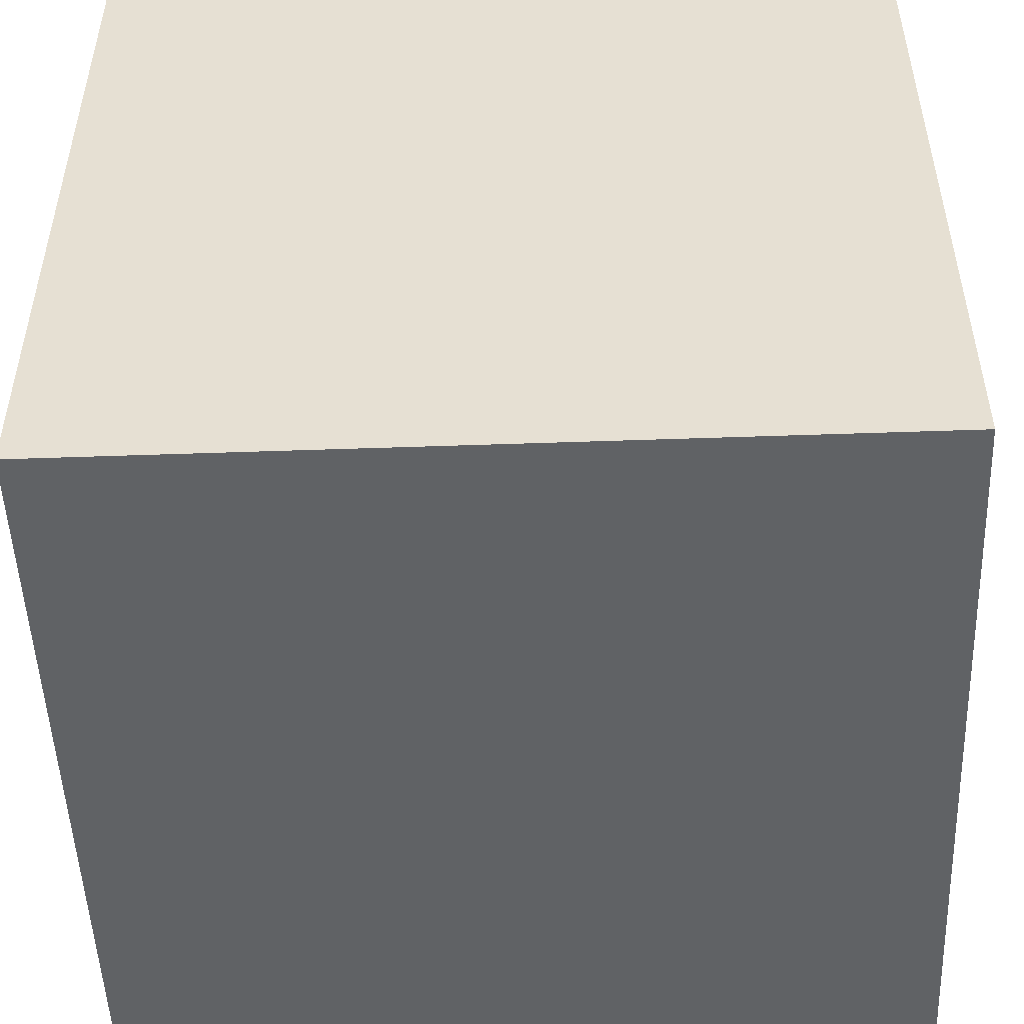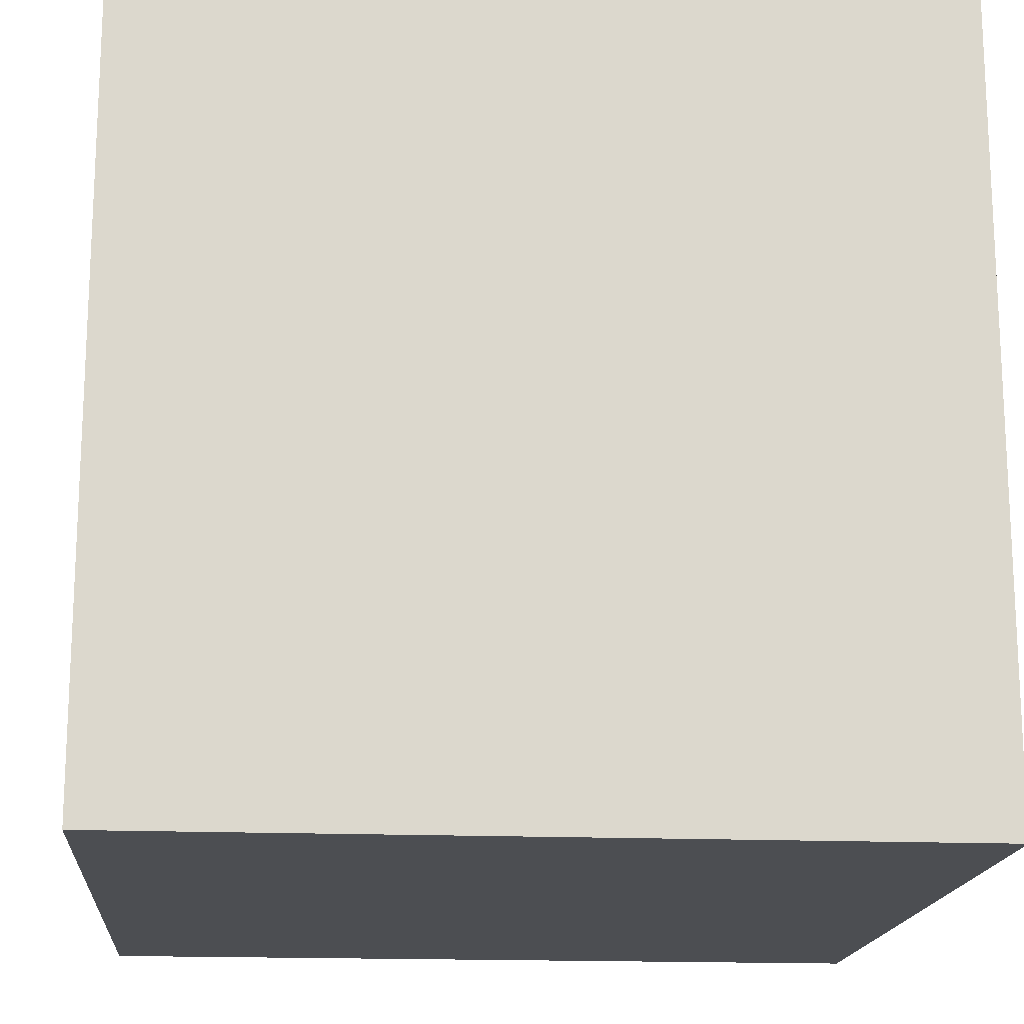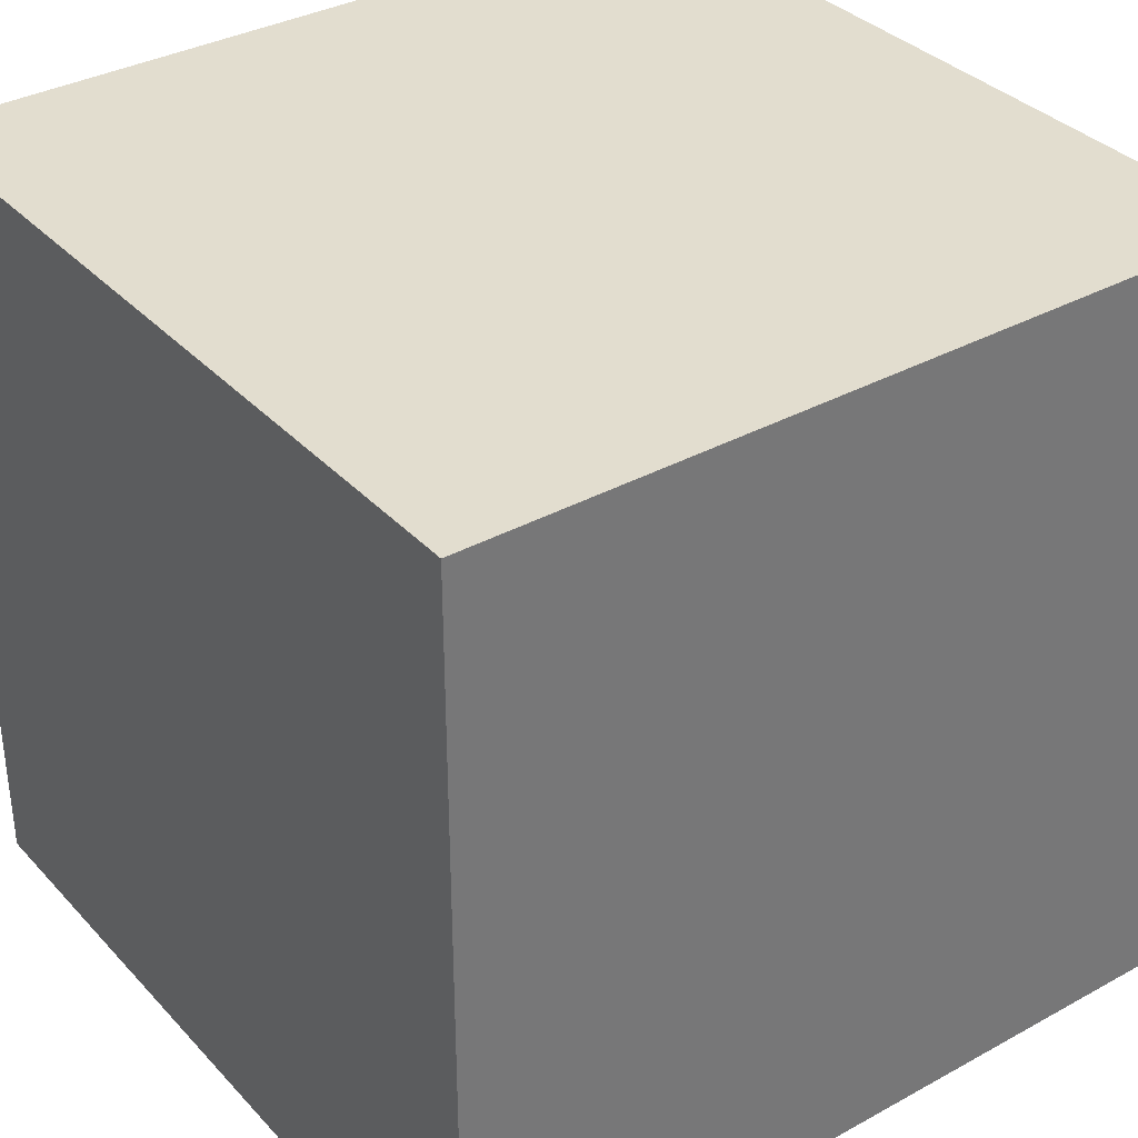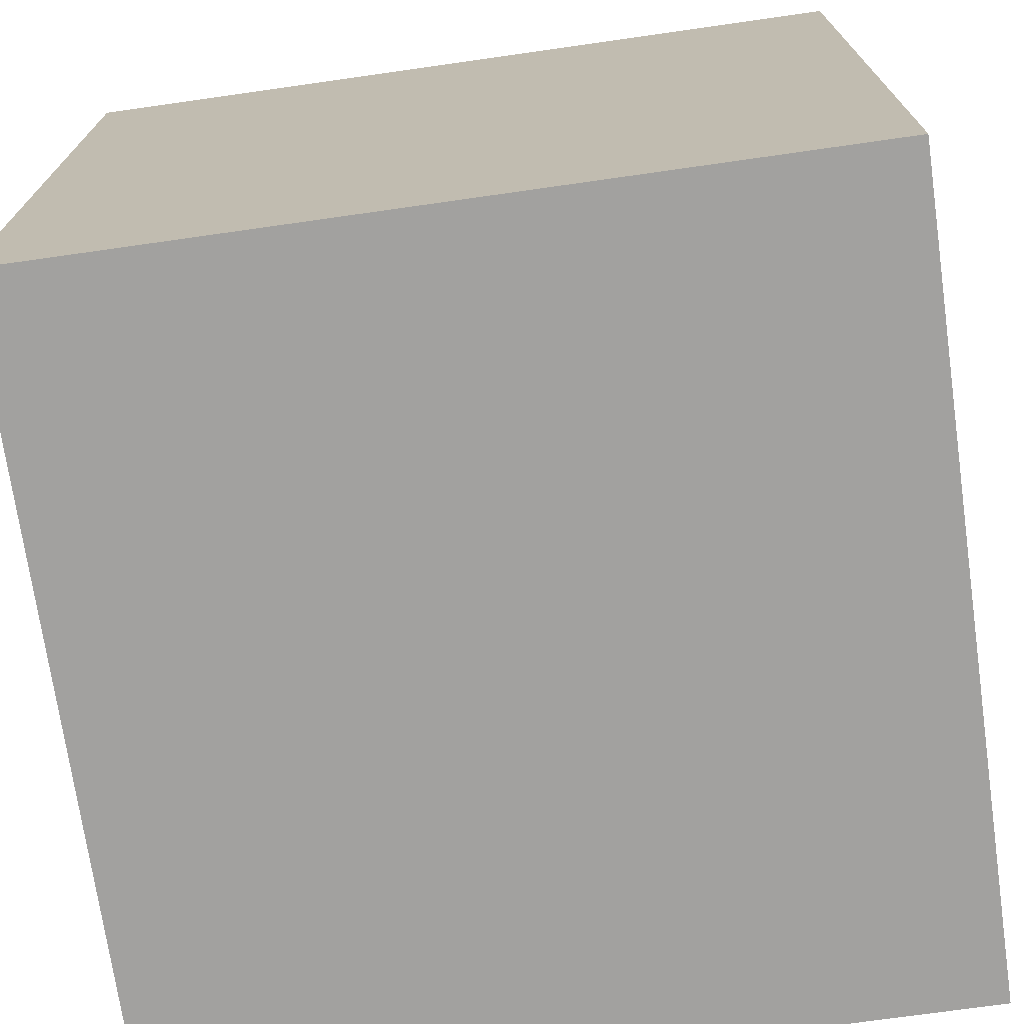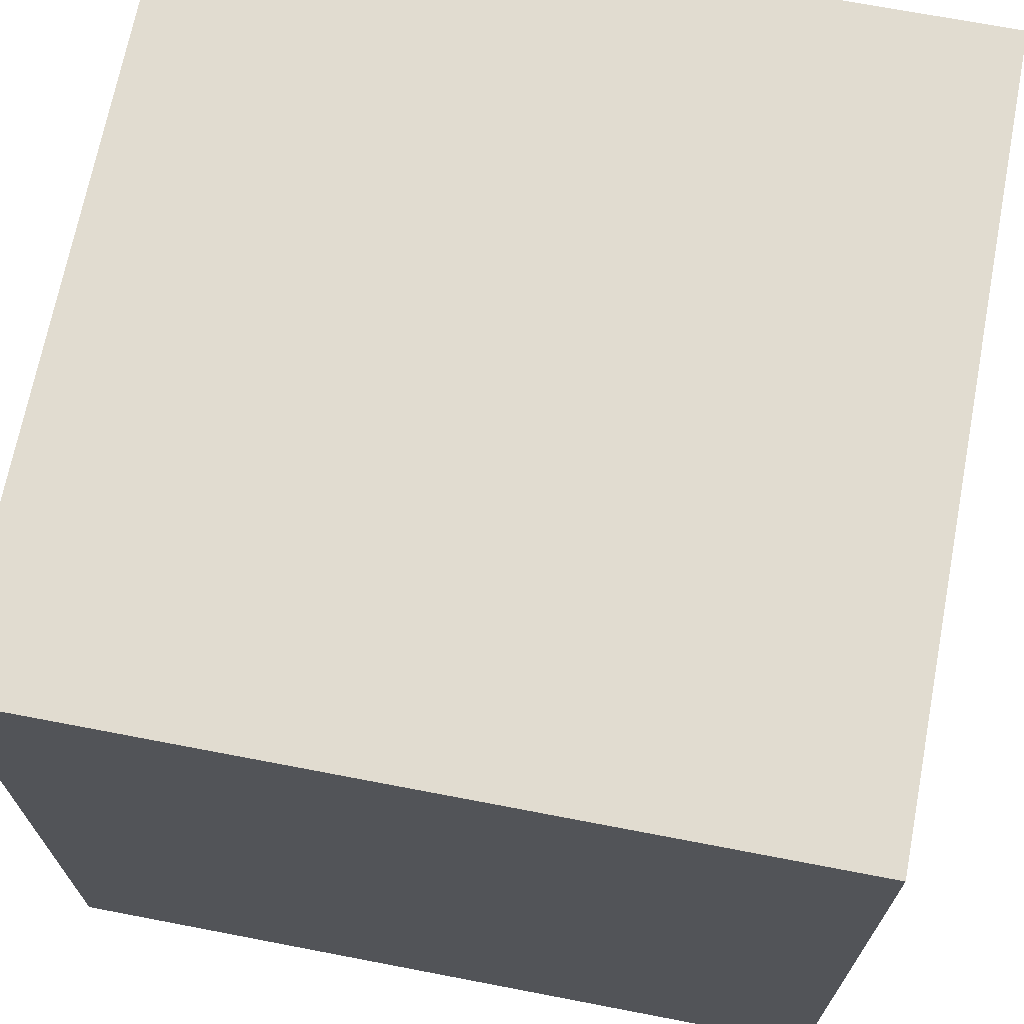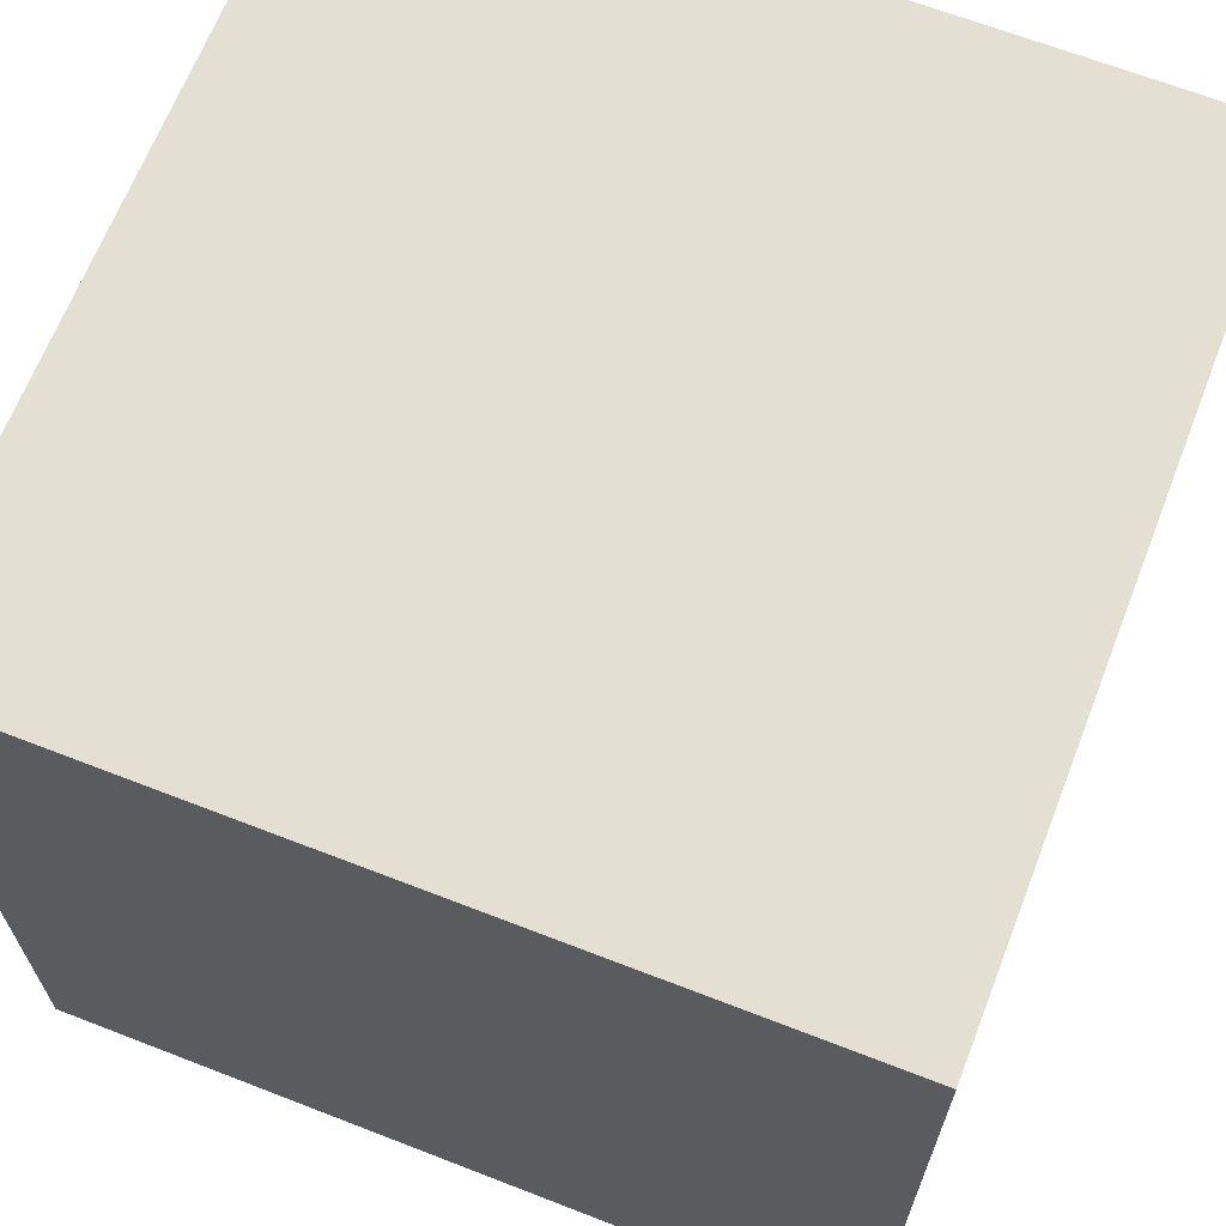
<metadata>
{"format":"obj","ext":"obj","renderer":"f3d","projection":"perspective","resolution":1024,"background":"white","views":[{"elev":-50.5,"azim":-177.8,"up":"+Y"},{"elev":-16.8,"azim":175.2,"up":"+Y"},{"elev":35.0,"azim":-126.2,"up":"+Y"},{"elev":-72.2,"azim":-171.9,"up":"+Y"},{"elev":69.4,"azim":100.9,"up":"+Z"},{"elev":66.5,"azim":21.3,"up":"+Z"}]}
</metadata>
<code>
o Cube
v 45.53 1.932 -43.96
v 45.53 1.932 40.83
v -39.26 1.932 40.83
v -39.26 1.932 -43.96
v 45.53 86.73 -43.96
v 45.53 86.73 40.83
v -39.26 86.73 40.83
v -39.26 86.73 -43.96
f 1 2 3 4
f 5 8 7 6
f 1 5 6 2
f 2 6 7 3
f 3 7 8 4
f 5 1 4 8

</code>
